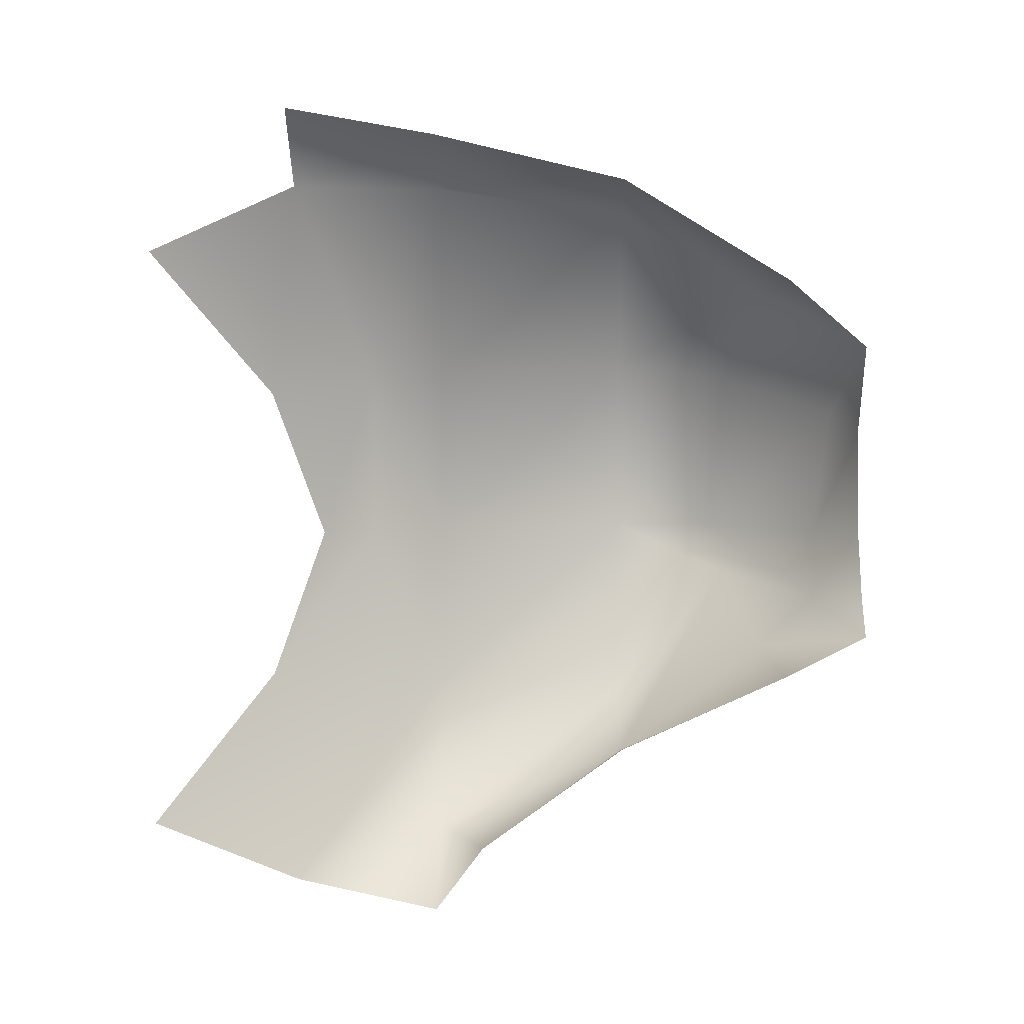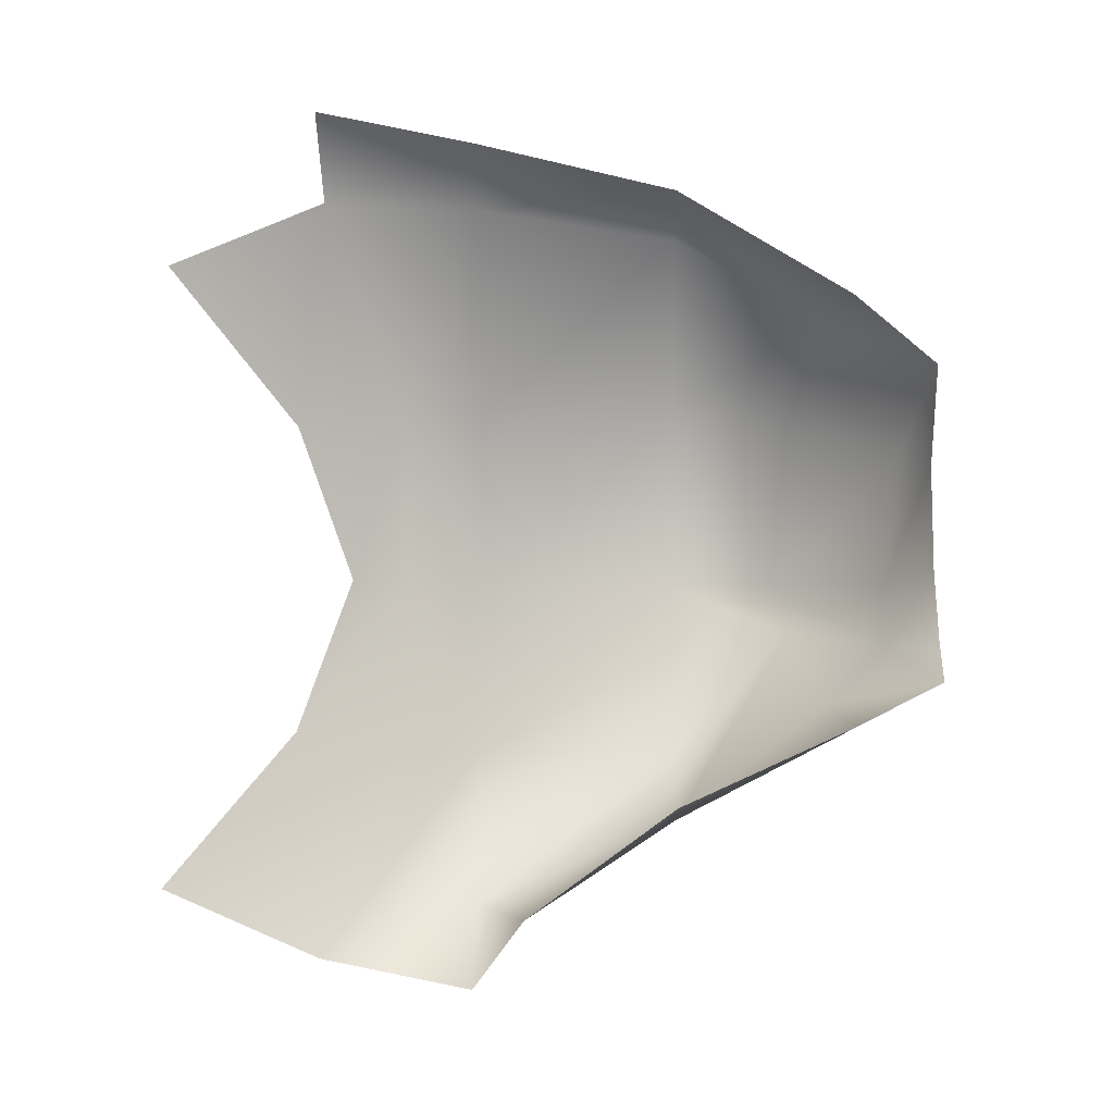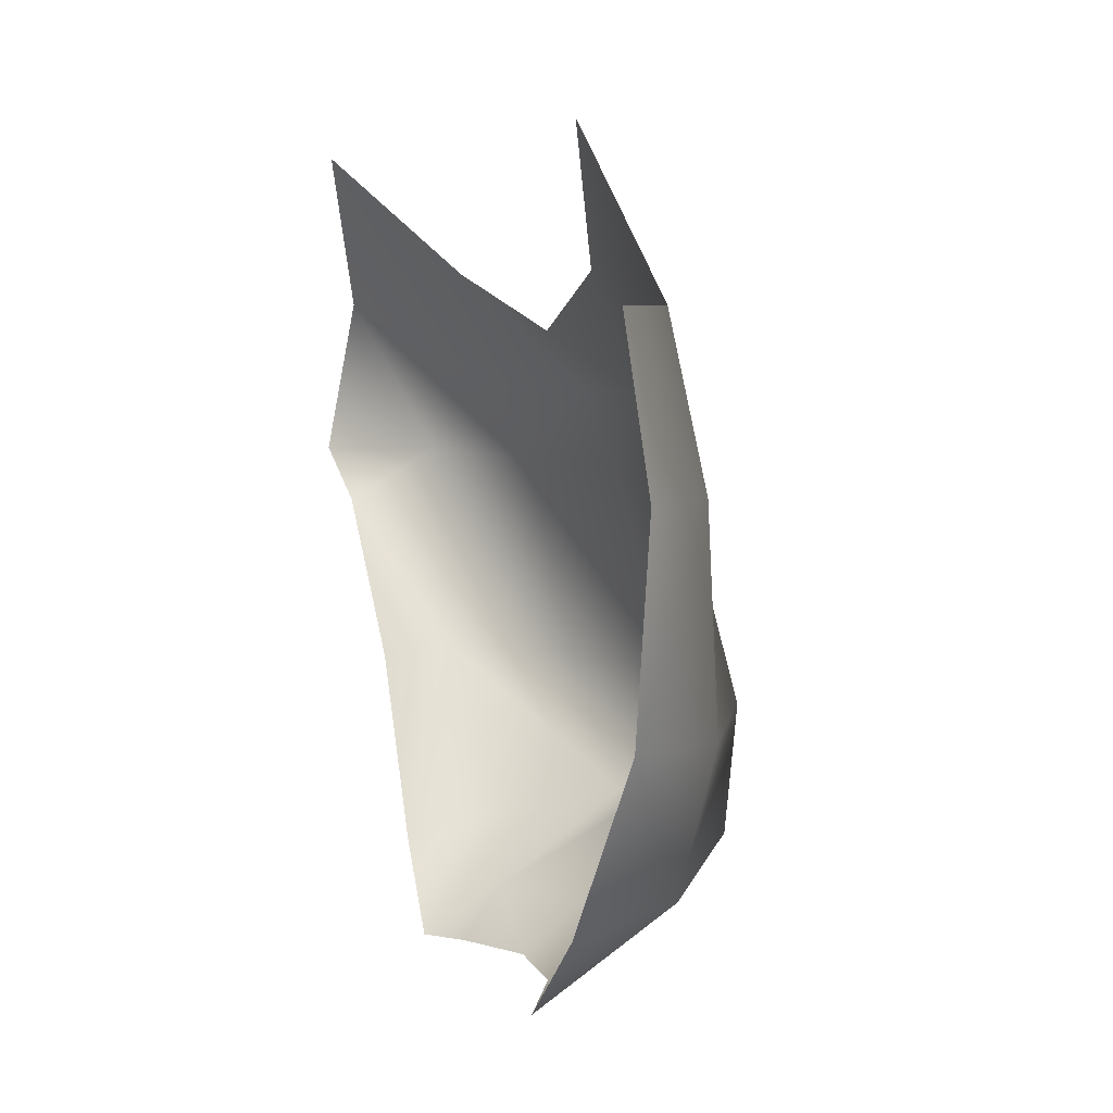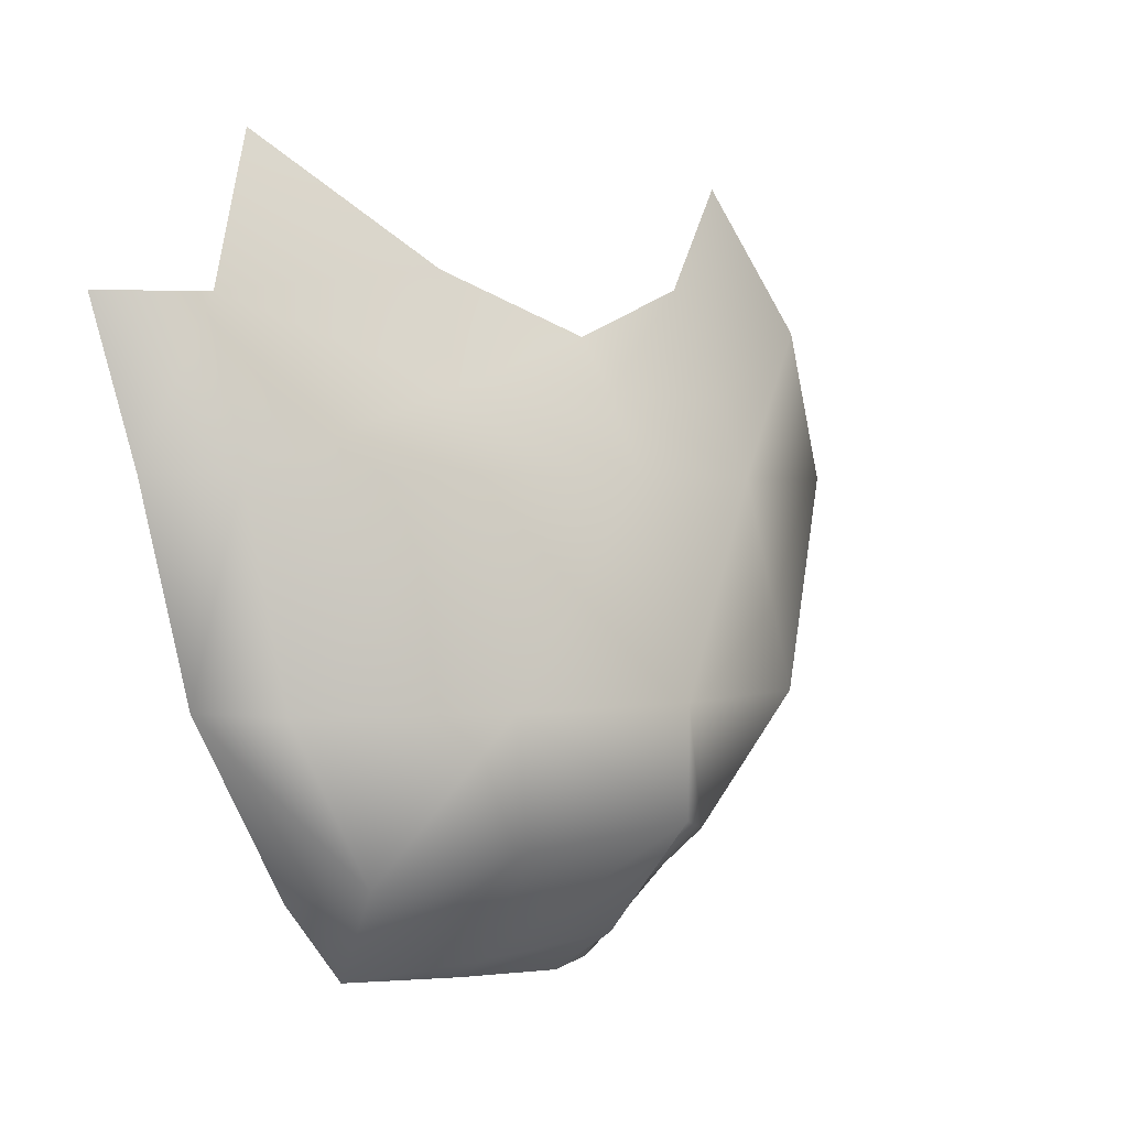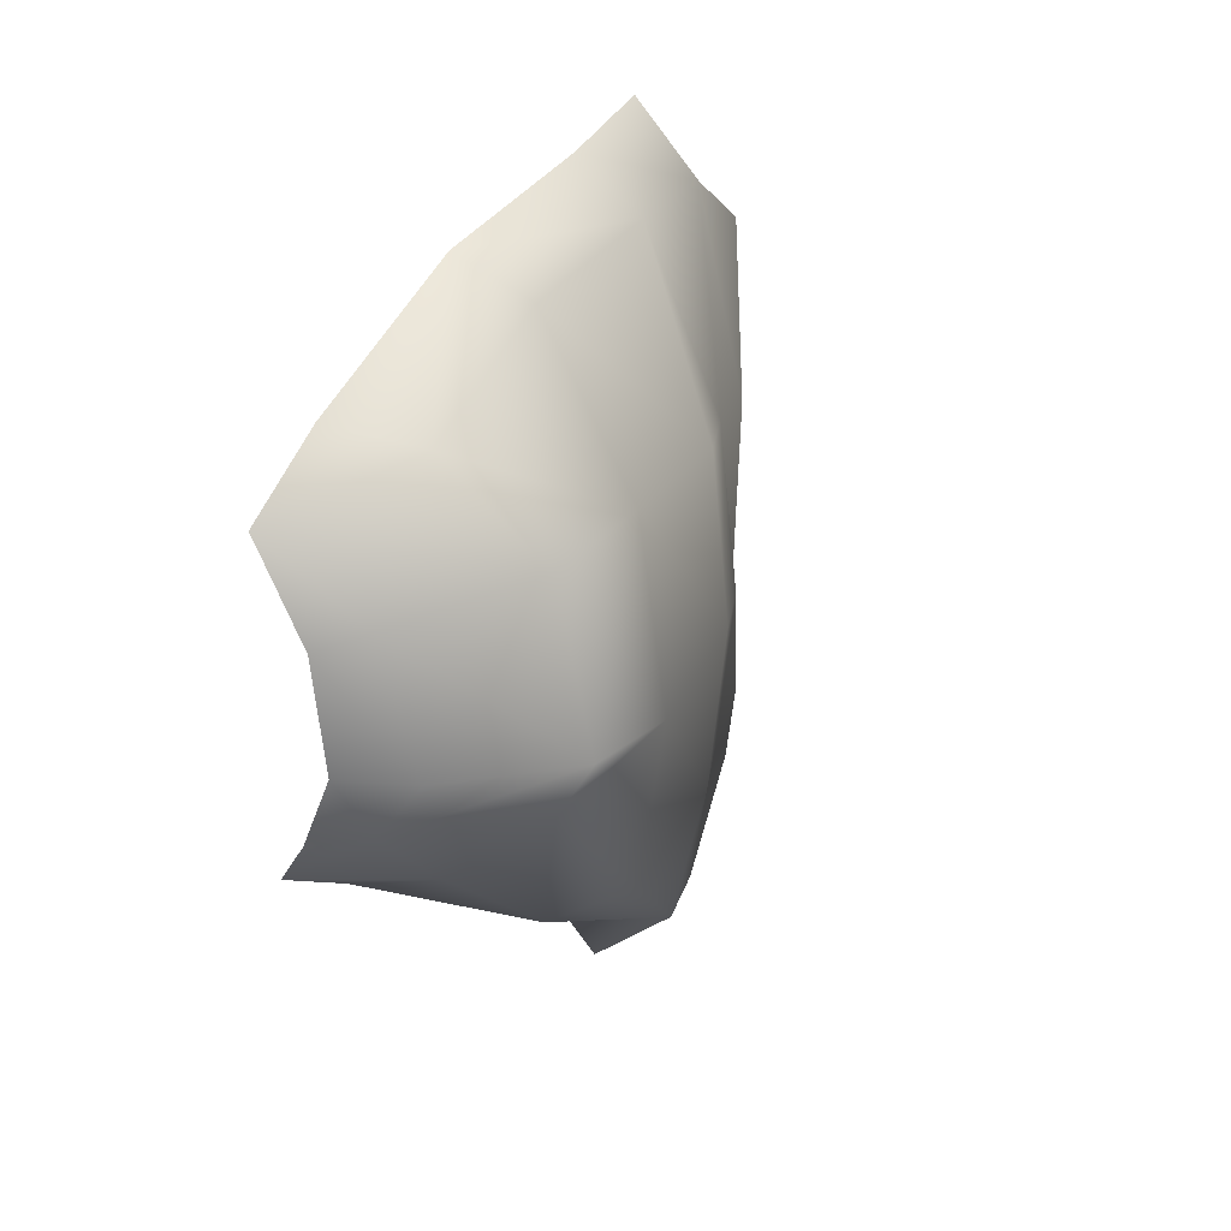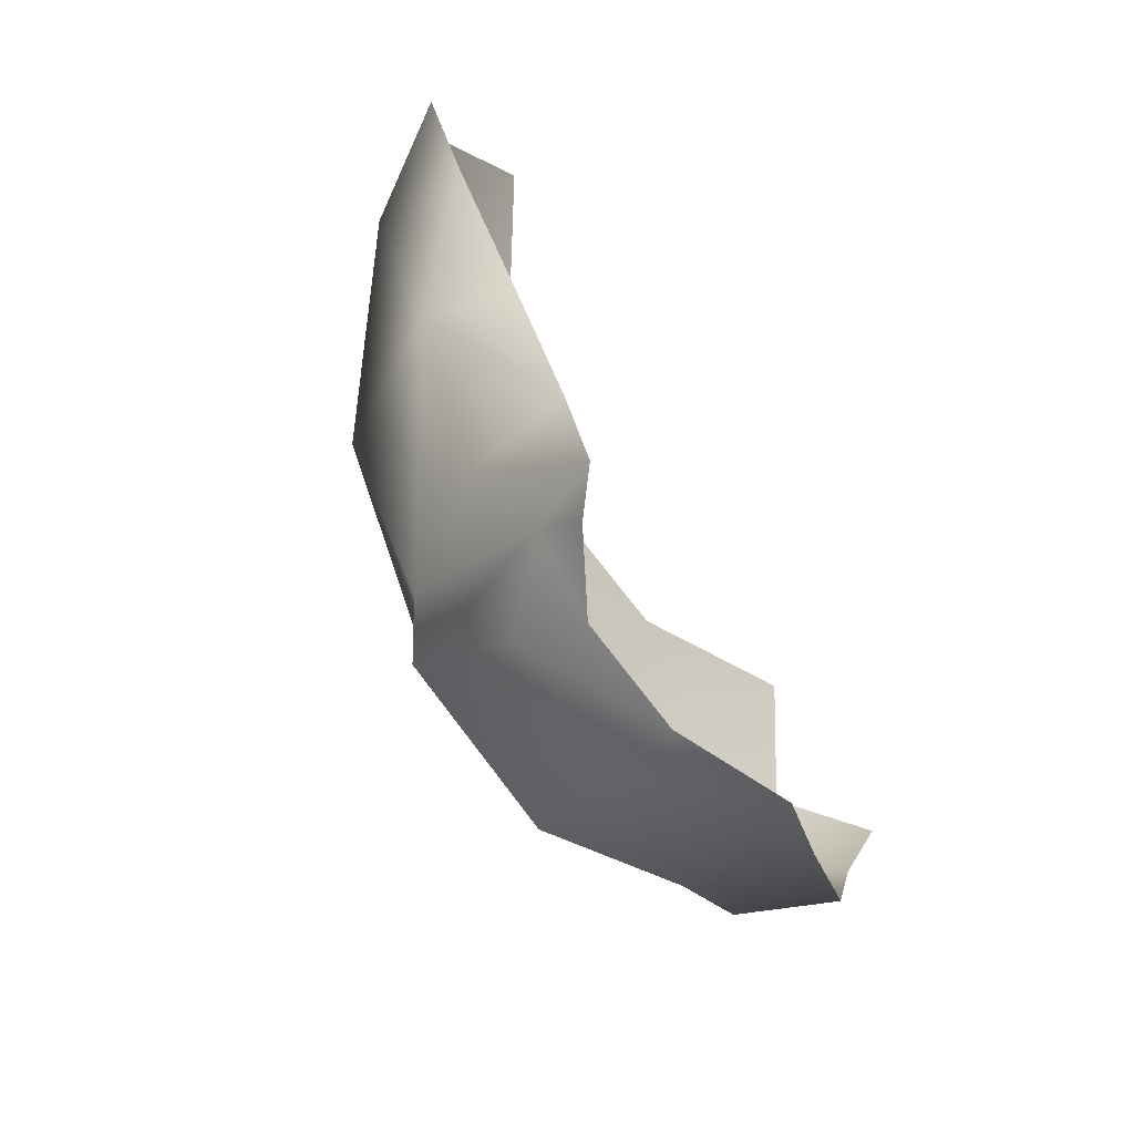
<metadata>
{"format":"obj","ext":"obj","renderer":"f3d","projection":"perspective","resolution":1024,"background":"white","views":[{"elev":3.9,"azim":-88.8,"up":"+Z"},{"elev":-3.6,"azim":-88.3,"up":"+Z"},{"elev":5.9,"azim":-23.6,"up":"+Y"},{"elev":1.5,"azim":44.4,"up":"+Y"},{"elev":23.0,"azim":33.8,"up":"+Z"},{"elev":-79.3,"azim":-152.9,"up":"+Y"}]}
</metadata>
<code>
o D53C_C
v -15.63 49.5 0.00741
v -15.82 49.42 1.07
v -16.43 48.72 0.8411
v -15.63 49.5 0.00741
v -16.43 48.72 0.8411
v -16.22 48.81 0.00741
v -15.63 49.5 0.00741
v -15.61 50.17 0.00741
v -15.8 50.17 1.18
v -15.63 49.5 0.00741
v -15.8 50.17 1.18
v -15.82 49.42 1.07
v -15.63 49.5 0.00741
v -16.22 48.81 0.00741
v -16.58 48.85 -0.4247
v -15.63 49.5 0.00741
v -16.58 48.85 -0.4247
v -15.82 49.42 -0.3225
v -16.6 51.43 2.371
v -17.07 51.43 2.69
v -17.01 50.17 2.397
v -16.6 51.43 2.371
v -17.01 50.17 2.397
v -16.44 50.17 2.198
v -16.37 51.43 -2.065
v -15.8 50.17 -1.095
v -16.44 50.17 -1.521
v -16.37 51.43 -2.065
v -16.93 51.11 -2.113
v -16.95 51.43 -2.529
v -15.99 51.43 0.00741
v -16.11 51.43 1.094
v -15.8 50.17 1.18
v -15.99 51.43 0.00741
v -15.8 50.17 1.18
v -15.61 50.17 0.00741
v -15.99 51.43 0.00741
v -16.22 51.9 0.00741
v -16.35 51.9 1.097
v -15.99 51.43 0.00741
v -16.35 51.9 1.097
v -16.11 51.43 1.094
v -15.82 49.42 1.07
v -16.41 49.21 1.668
v -17.09 48.57 1.291
v -15.82 49.42 1.07
v -17.09 48.57 1.291
v -16.43 48.72 0.8411
v -15.82 49.42 -0.3225
v -15.8 50.17 -1.095
v -15.61 50.17 0.00741
v -15.82 49.42 -0.3225
v -15.61 50.17 0.00741
v -15.63 49.5 0.00741
v -15.82 49.42 -0.3225
v -16.58 48.85 -0.4247
v -16.41 49.2 -0.7802
v -16.44 50.17 2.198
v -15.8 50.17 1.18
v -16.11 51.43 1.094
v -16.44 50.17 2.198
v -16.11 51.43 1.094
v -16.6 51.43 2.371
v -16.44 50.17 -1.521
v -15.8 50.17 -1.095
v -15.82 49.42 -0.3225
v -16.44 50.17 -1.521
v -15.82 49.42 -0.3225
v -16.41 49.2 -0.7802
v -16.44 50.17 -1.521
v -16.95 50.17 -1.424
v -16.93 51.11 -2.113
v -16.44 50.17 -1.521
v -16.93 51.11 -2.113
v -16.37 51.43 -2.065
v -15.61 50.17 0.00741
v -15.8 50.17 -1.095
v -16.11 51.43 -1.079
v -15.61 50.17 0.00741
v -16.11 51.43 -1.079
v -15.99 51.43 0.00741
v -16.11 51.43 -1.079
v -16.37 51.43 -2.065
v -16.82 52.38 -2.357
v -16.11 51.43 -1.079
v -16.82 52.38 -2.357
v -16.35 51.9 -1.082
v -16.11 51.43 -1.079
v -16.35 51.9 -1.082
v -16.22 51.9 0.00741
v -16.11 51.43 -1.079
v -16.22 51.9 0.00741
v -15.99 51.43 0.00741
v -15.8 50.17 -1.095
v -16.37 51.43 -2.065
v -16.11 51.43 -1.079
v -16.41 49.2 -0.7802
v -16.58 48.85 -0.4247
v -16.98 48.54 -0.6517
v -16.41 49.2 -0.7802
v -16.98 48.54 -0.6517
v -16.99 49.08 -0.9249
v -16.41 49.21 1.668
v -15.82 49.42 1.07
v -15.8 50.17 1.18
v -16.41 49.21 1.668
v -15.8 50.17 1.18
v -16.44 50.17 2.198
v -16.41 49.21 1.668
v -16.44 50.17 2.198
v -17.01 50.17 2.397
v -16.41 49.21 1.668
v -17.01 50.17 2.397
v -17.05 49.08 1.733
v -16.83 52.38 2.372
v -17.29 52.38 2.836
v -17.07 51.43 2.69
v -16.83 52.38 2.372
v -17.07 51.43 2.69
v -16.6 51.43 2.371
v -16.35 51.9 1.097
v -16.83 52.38 2.372
v -16.6 51.43 2.371
v -16.35 51.9 1.097
v -16.6 51.43 2.371
v -16.11 51.43 1.094
v -16.22 48.81 0.00741
v -16.43 48.72 0.8411
v -16.74 48.57 0.6975
v -16.22 48.81 0.00741
v -16.74 48.57 0.6975
v -16.62 48.55 0.0404
v -16.43 48.72 0.8411
v -17.09 48.57 1.291
v -16.74 48.57 0.6975
v -16.58 48.85 -0.4247
v -16.82 48.54 -0.407
v -16.98 48.54 -0.6517
v -17.05 49.08 1.733
v -17.09 48.57 1.291
v -16.41 49.21 1.668
v -16.62 48.55 0.0404
v -16.82 48.54 -0.407
v -16.58 48.85 -0.4247
v -16.62 48.55 0.0404
v -16.58 48.85 -0.4247
v -16.22 48.81 0.00741
v -16.95 51.43 -2.529
v -16.82 52.38 -2.357
v -16.37 51.43 -2.065
v -16.99 49.08 -0.9249
v -16.95 50.17 -1.424
v -16.44 50.17 -1.521
v -16.99 49.08 -0.9249
v -16.44 50.17 -1.521
v -16.41 49.2 -0.7802
v -17.12 53.31 -1.906
v -16.6 52.57 -0.9617
v -16.35 51.9 -1.082
v -17.12 53.31 -1.906
v -16.35 51.9 -1.082
v -16.82 52.38 -2.357
v -16.45 52.23 0.00741
v -16.6 52.57 0.9765
v -16.35 51.9 1.097
v -16.45 52.23 0.00741
v -16.35 51.9 1.097
v -16.22 51.9 0.00741
v -16.83 52.38 2.372
v -16.35 51.9 1.097
v -16.6 52.57 0.9765
v -16.83 52.38 2.372
v -16.6 52.57 0.9765
v -17.12 53.31 1.921
v -16.22 51.9 0.00741
v -16.35 51.9 -1.082
v -16.6 52.57 -0.9617
v -16.22 51.9 0.00741
v -16.6 52.57 -0.9617
v -16.45 52.23 0.00741
f 1 2 3
f 4 5 6
f 7 8 9
f 10 11 12
f 13 14 15
f 16 17 18
f 19 20 21
f 22 23 24
f 25 26 27
f 28 29 30
f 31 32 33
f 34 35 36
f 37 38 39
f 40 41 42
f 43 44 45
f 46 47 48
f 49 50 51
f 52 53 54
f 55 56 57
f 58 59 60
f 61 62 63
f 64 65 66
f 67 68 69
f 70 71 72
f 73 74 75
f 76 77 78
f 79 80 81
f 82 83 84
f 85 86 87
f 88 89 90
f 91 92 93
f 94 95 96
f 97 98 99
f 100 101 102
f 103 104 105
f 106 107 108
f 109 110 111
f 112 113 114
f 115 116 117
f 118 119 120
f 121 122 123
f 124 125 126
f 127 128 129
f 130 131 132
f 133 134 135
f 136 137 138
f 139 140 141
f 142 143 144
f 145 146 147
f 148 149 150
f 151 152 153
f 154 155 156
f 157 158 159
f 160 161 162
f 163 164 165
f 166 167 168
f 169 170 171
f 172 173 174
f 175 176 177
f 178 179 180

</code>
